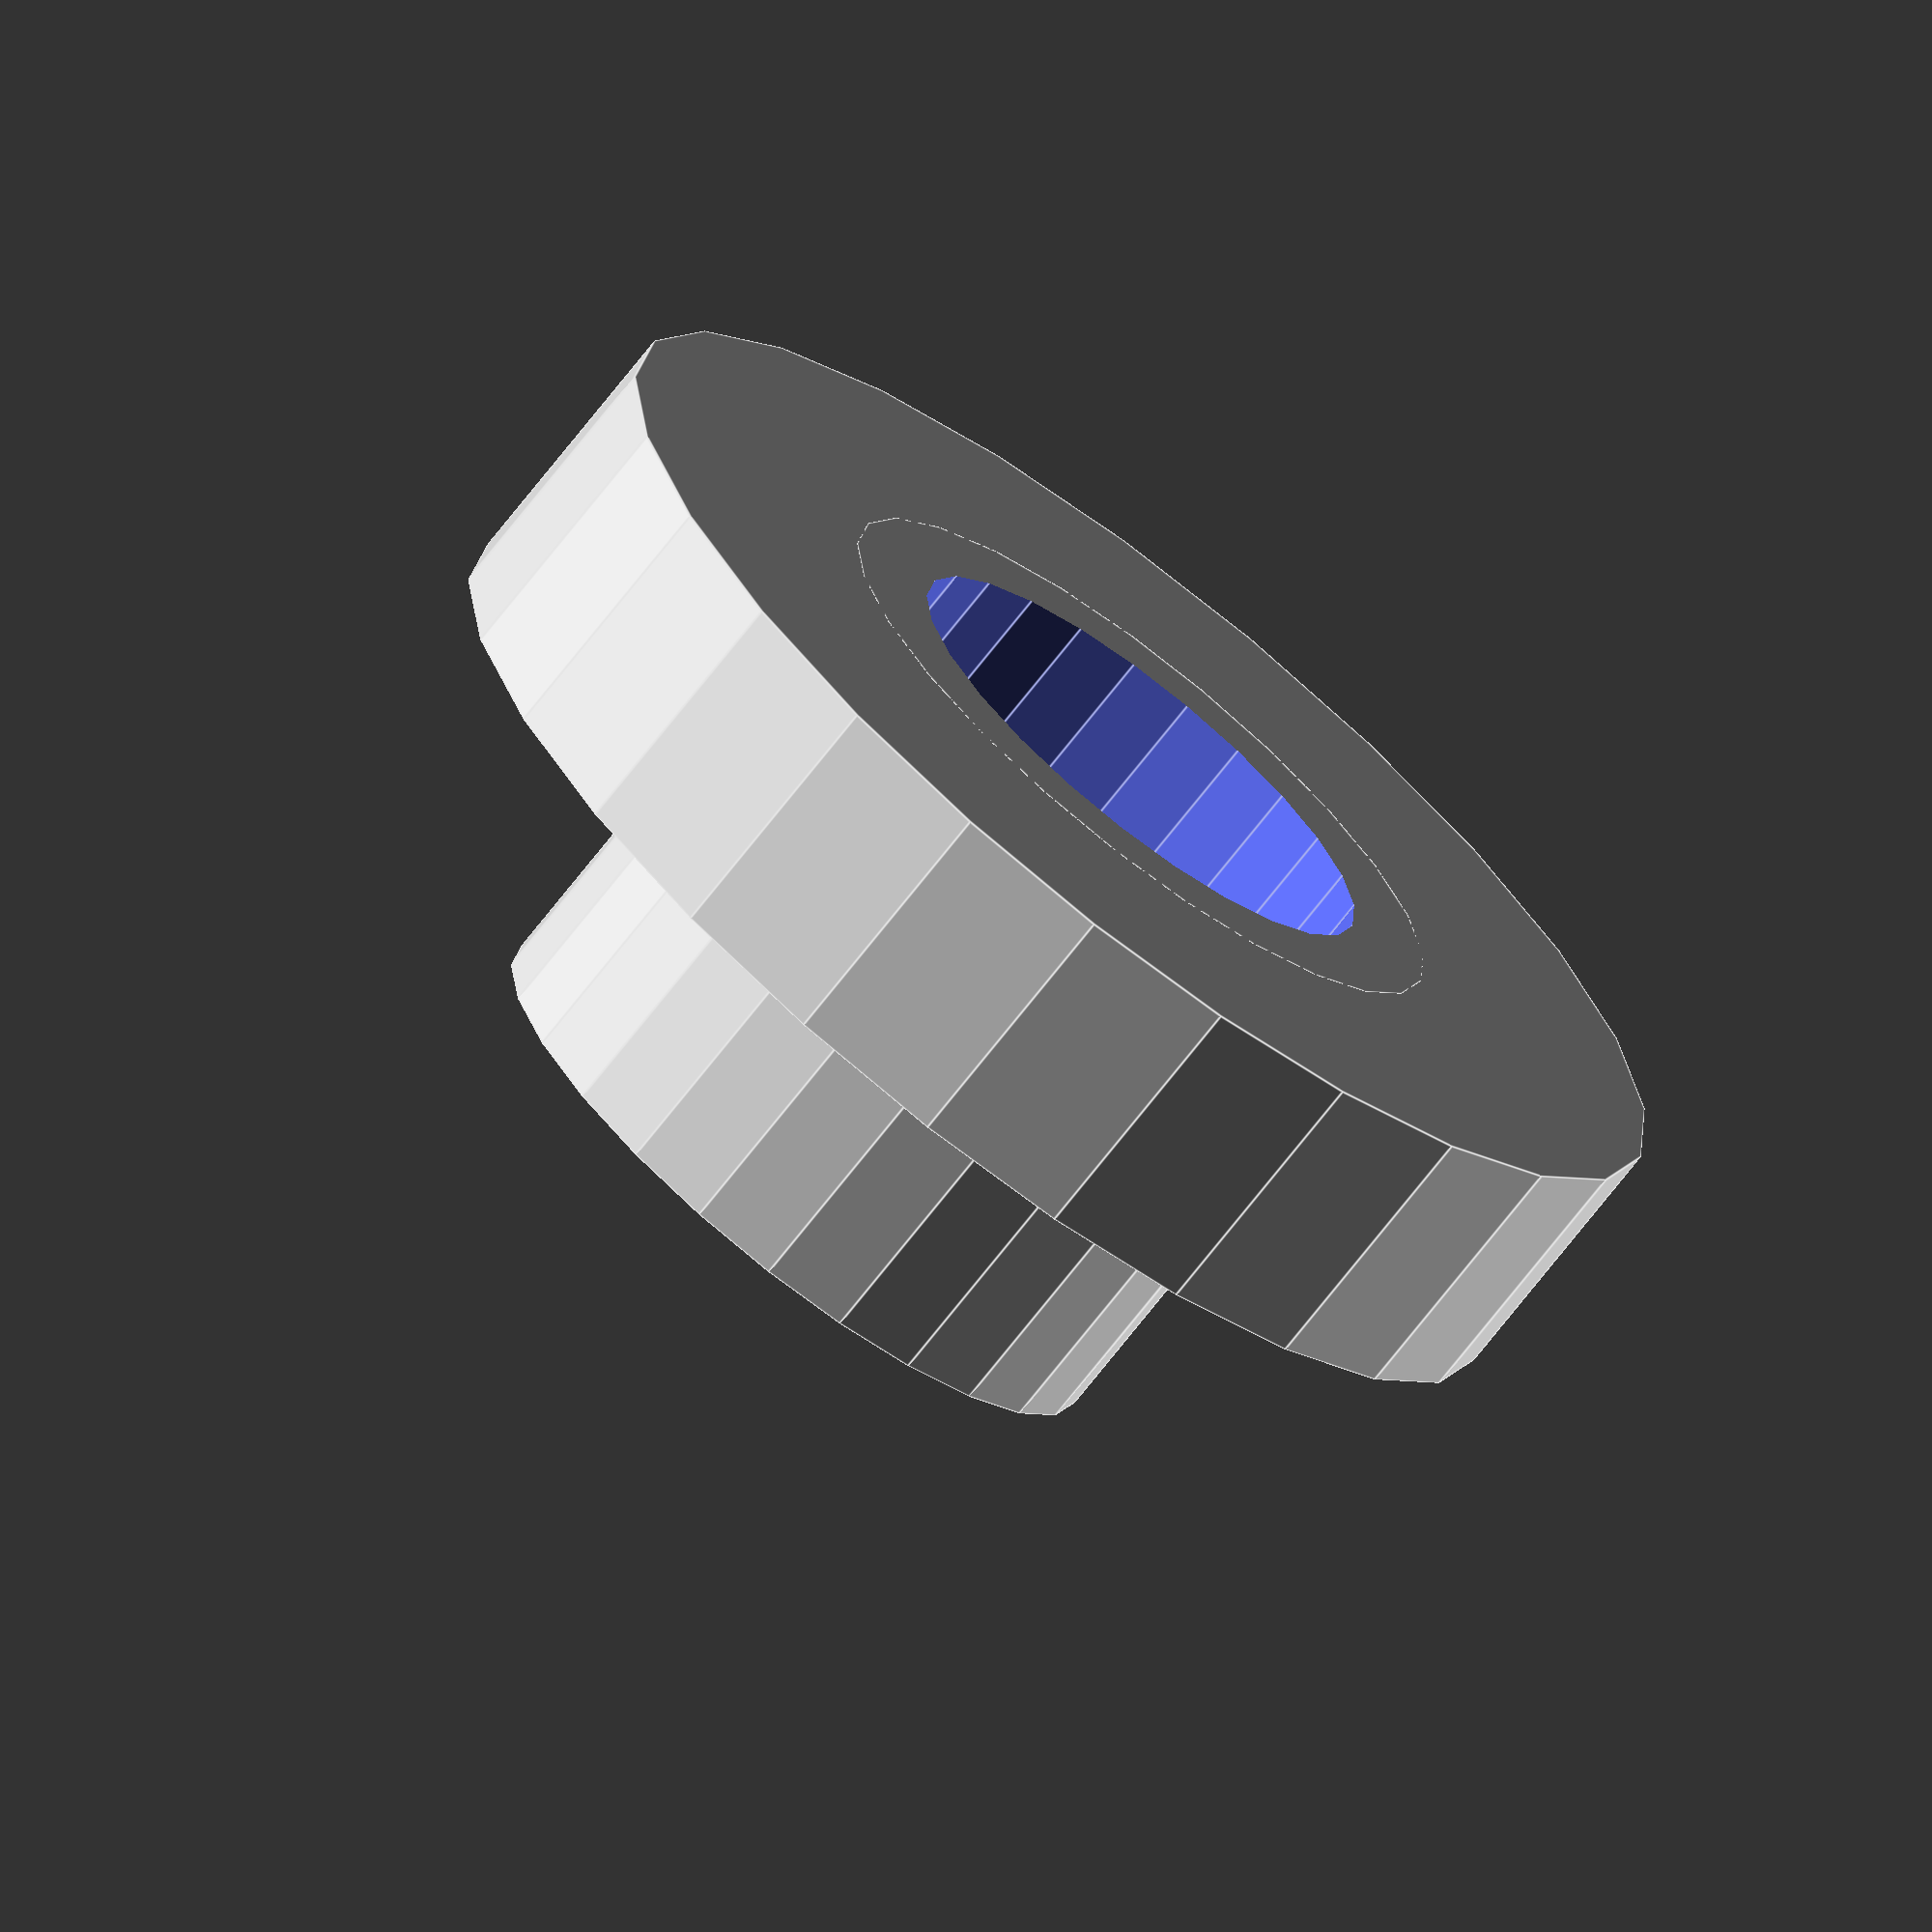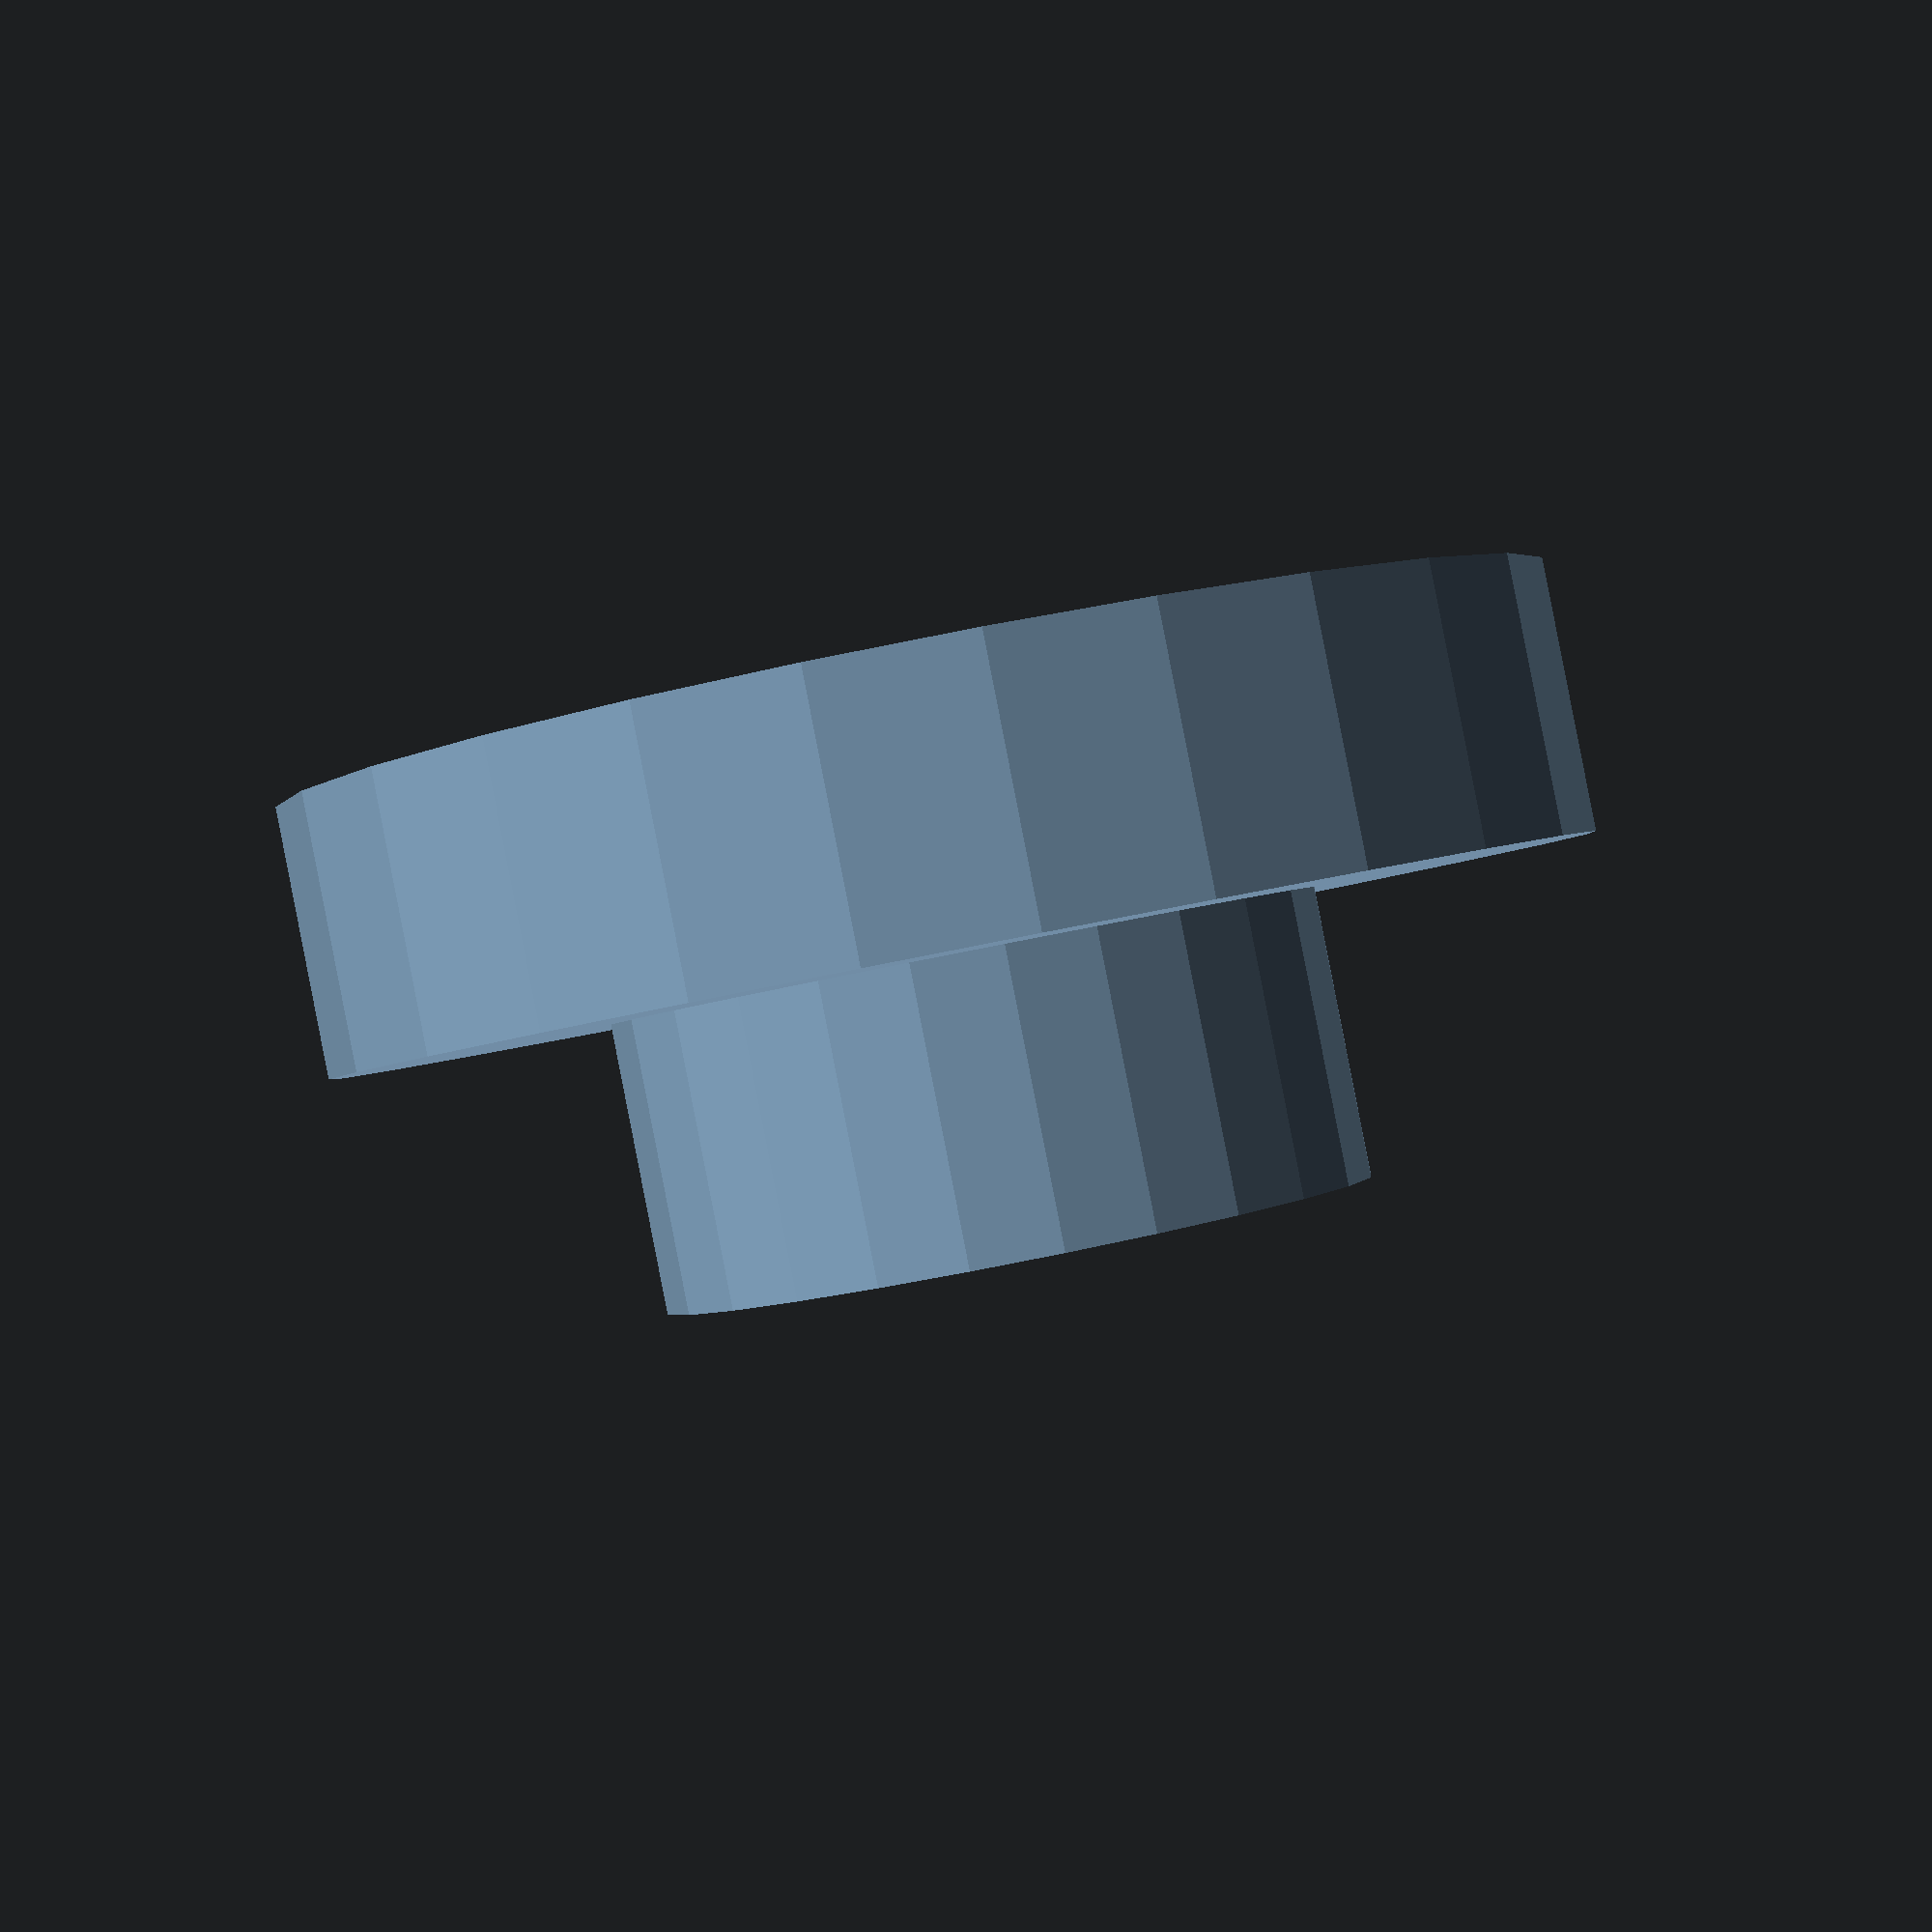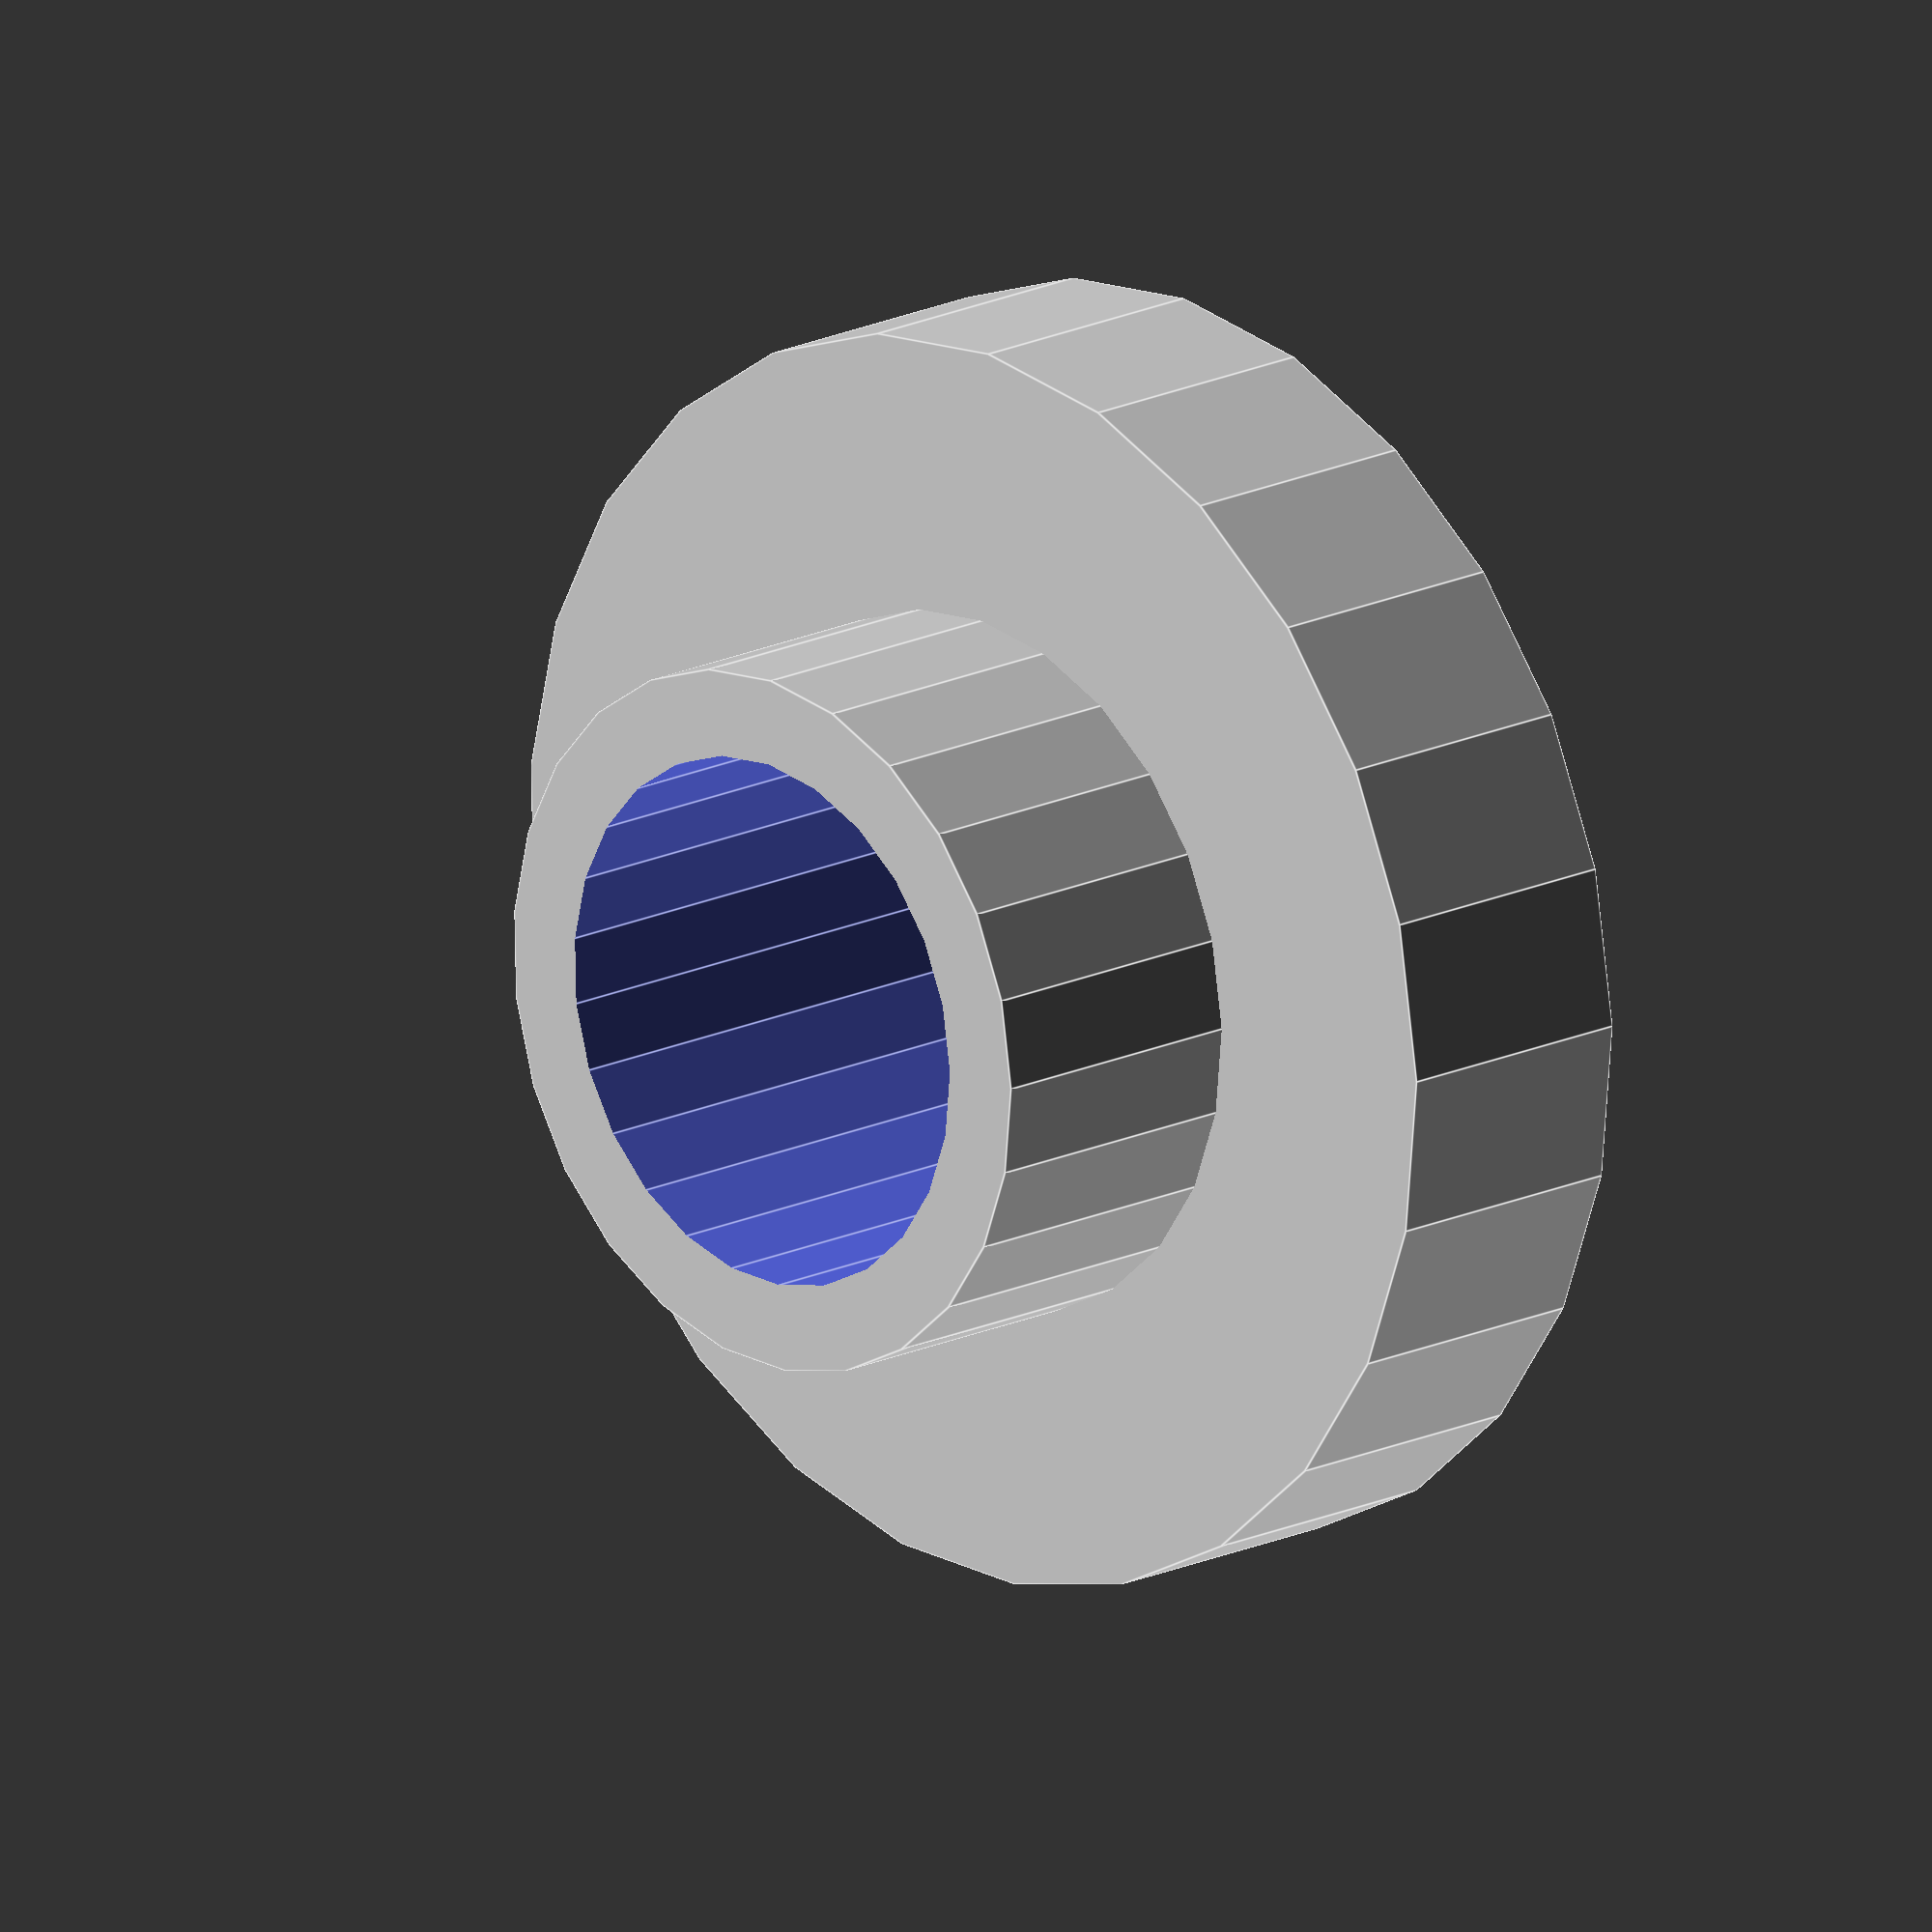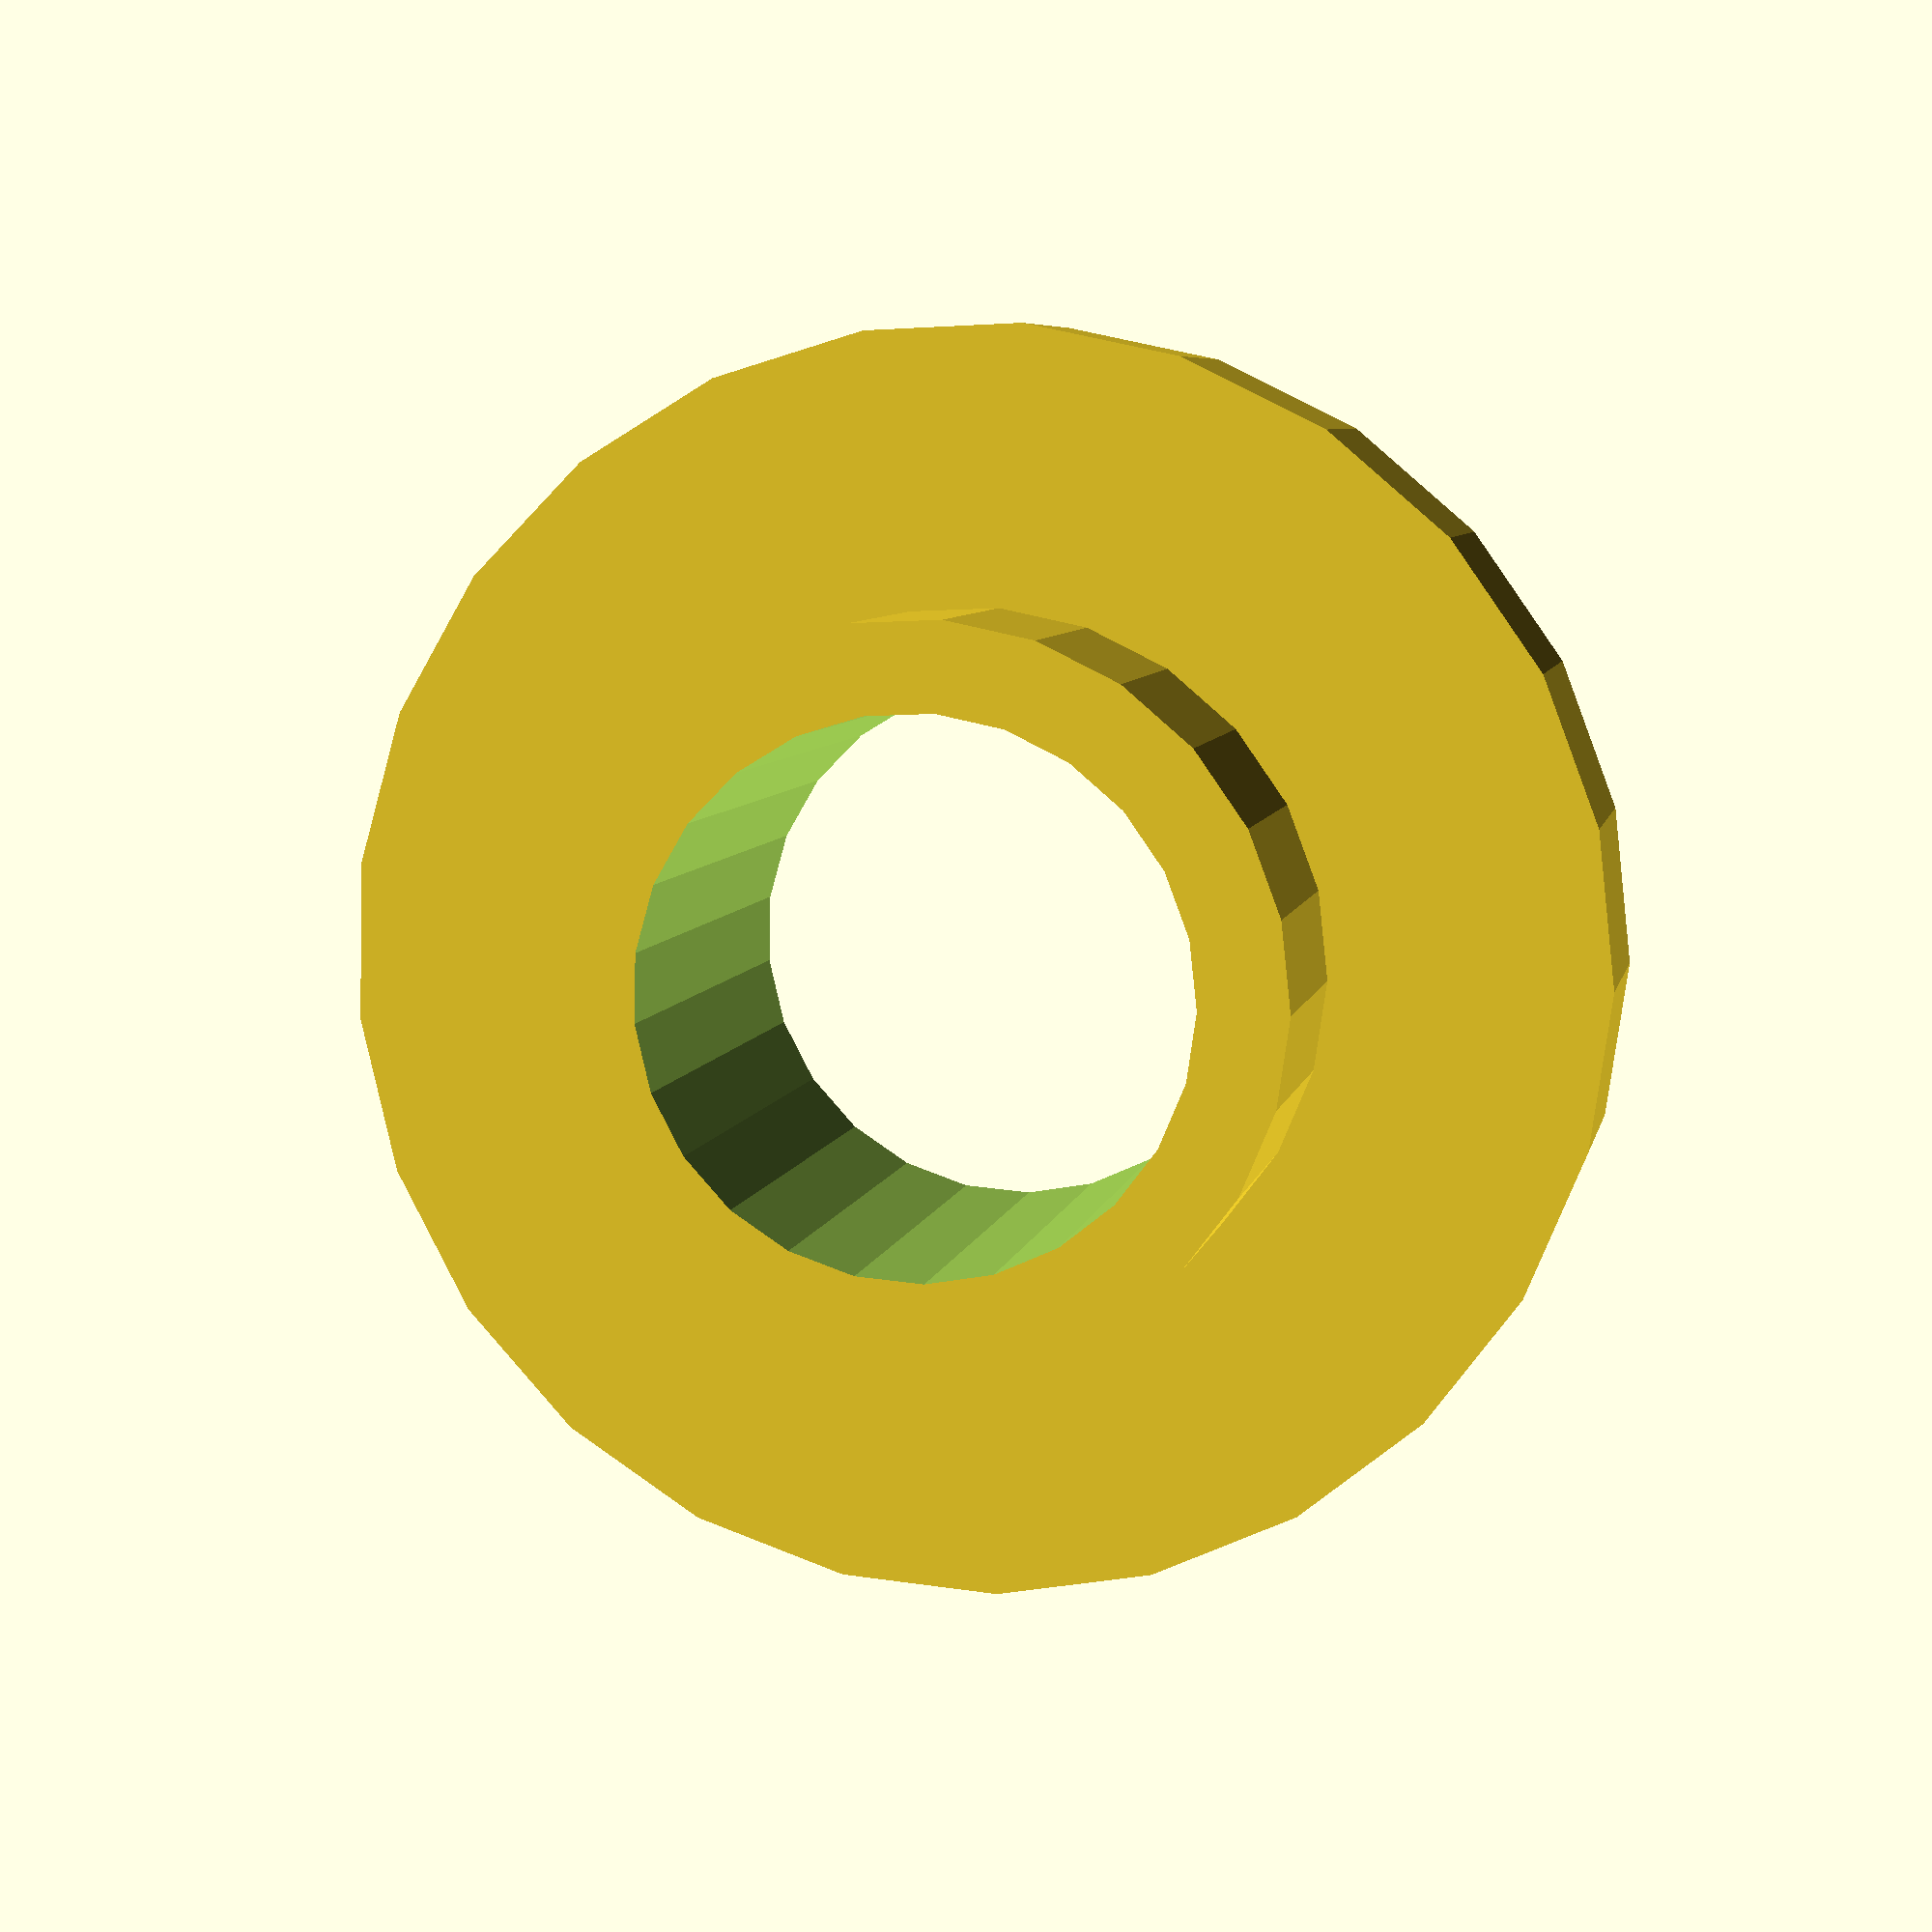
<openscad>
// created by IndiePandaaaaa|Lukas 
// encoding: utf-8

// used: ruthex M4S and ruthex M3S

TOLERANCE = .15;
THICKNESS = 2;
$fn = $preview? 25:125;


module MetricInsert(OD, ID, height) {
  difference() {
    union() {
      cylinder(d=OD + THICKNESS*2 + TOLERANCE, h=THICKNESS);
      cylinder(d=OD, h=height + TOLERANCE);
    }
    translate([0, 0, -.1]) cylinder(d=ID, h=height + TOLERANCE + .2);
  }
}

module M3Insert(OD=5) { // used with ruthex M3S
  ID = 4;
  height = 4;

  MetricInsert(OD=OD, ID=ID, height=height);
}

module M4Insert(OD=7) {
  ID = 5.6;
  height = 4;

  MetricInsert(OD=OD, ID=ID, height=height);
}


M3Insert(5.3);

</openscad>
<views>
elev=71.5 azim=27.1 roll=142.1 proj=o view=edges
elev=90.5 azim=110.7 roll=191.1 proj=p view=wireframe
elev=342.7 azim=70.4 roll=46.2 proj=o view=edges
elev=353.6 azim=217.1 roll=10.9 proj=p view=solid
</views>
